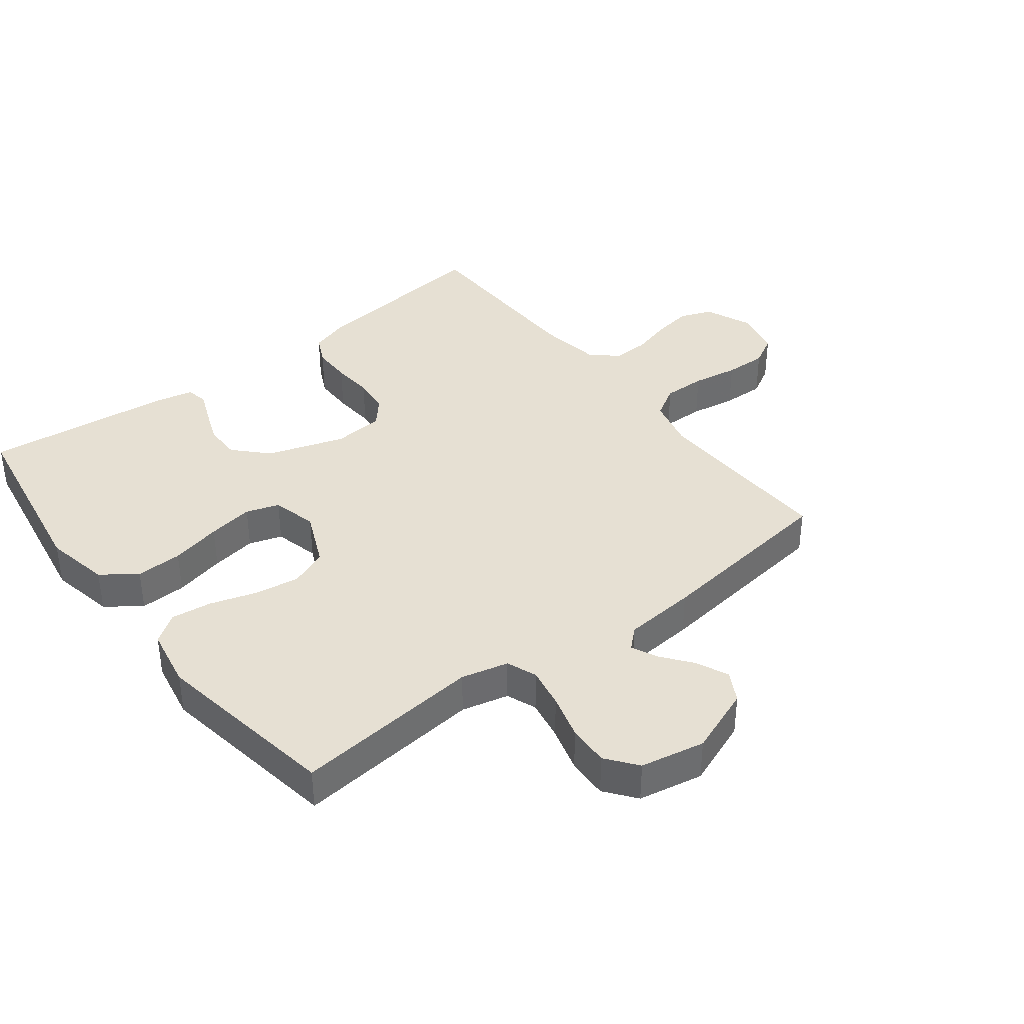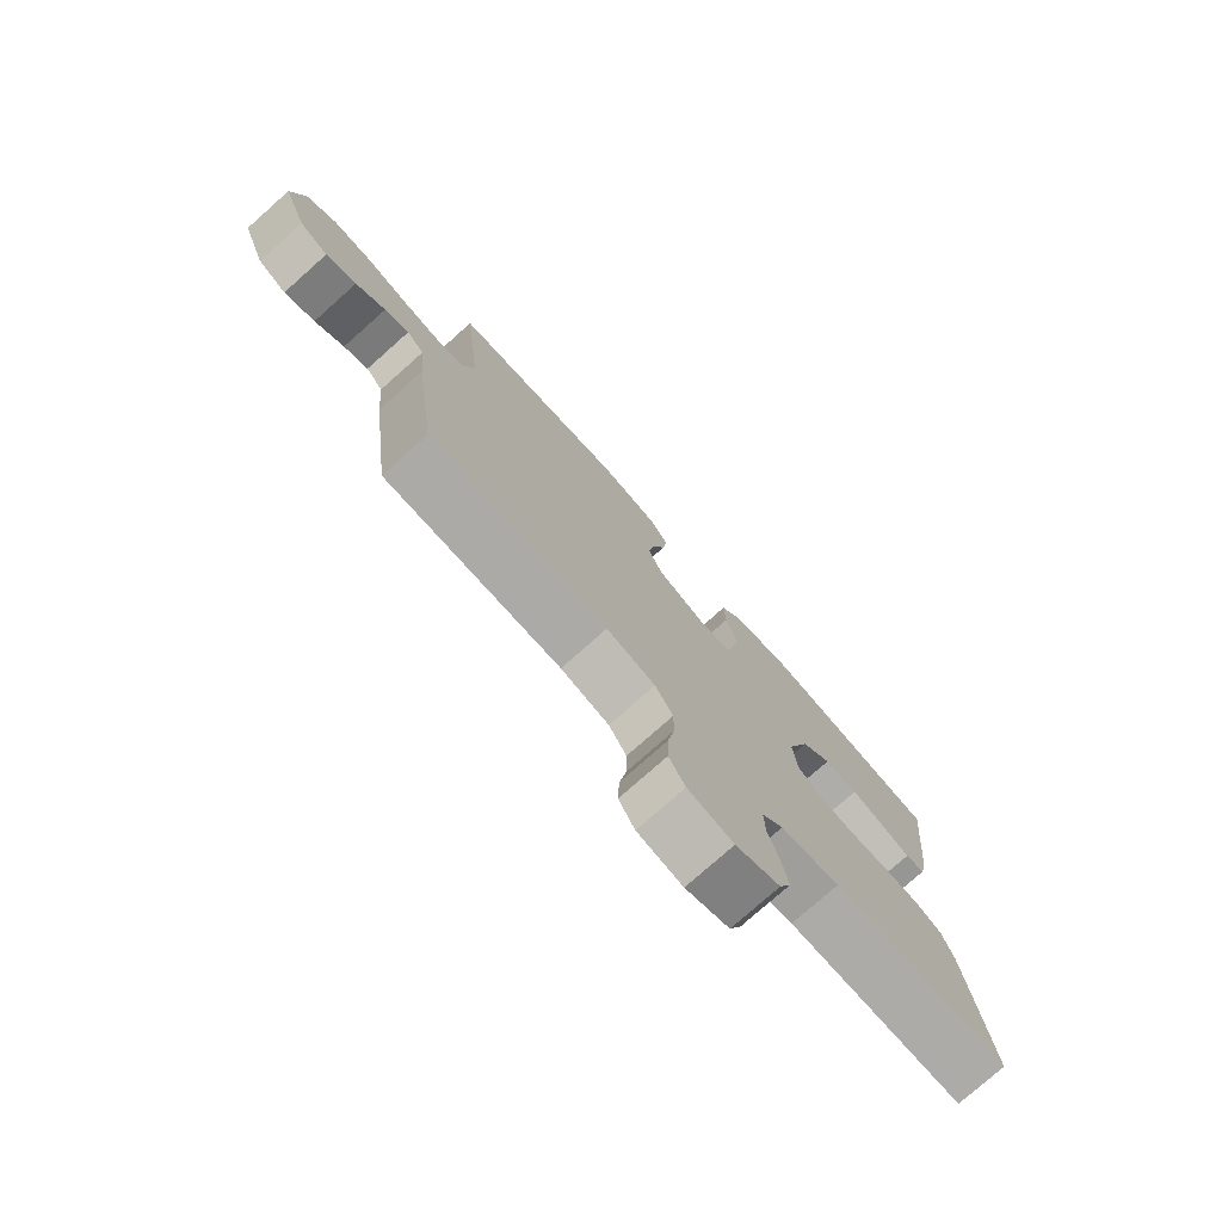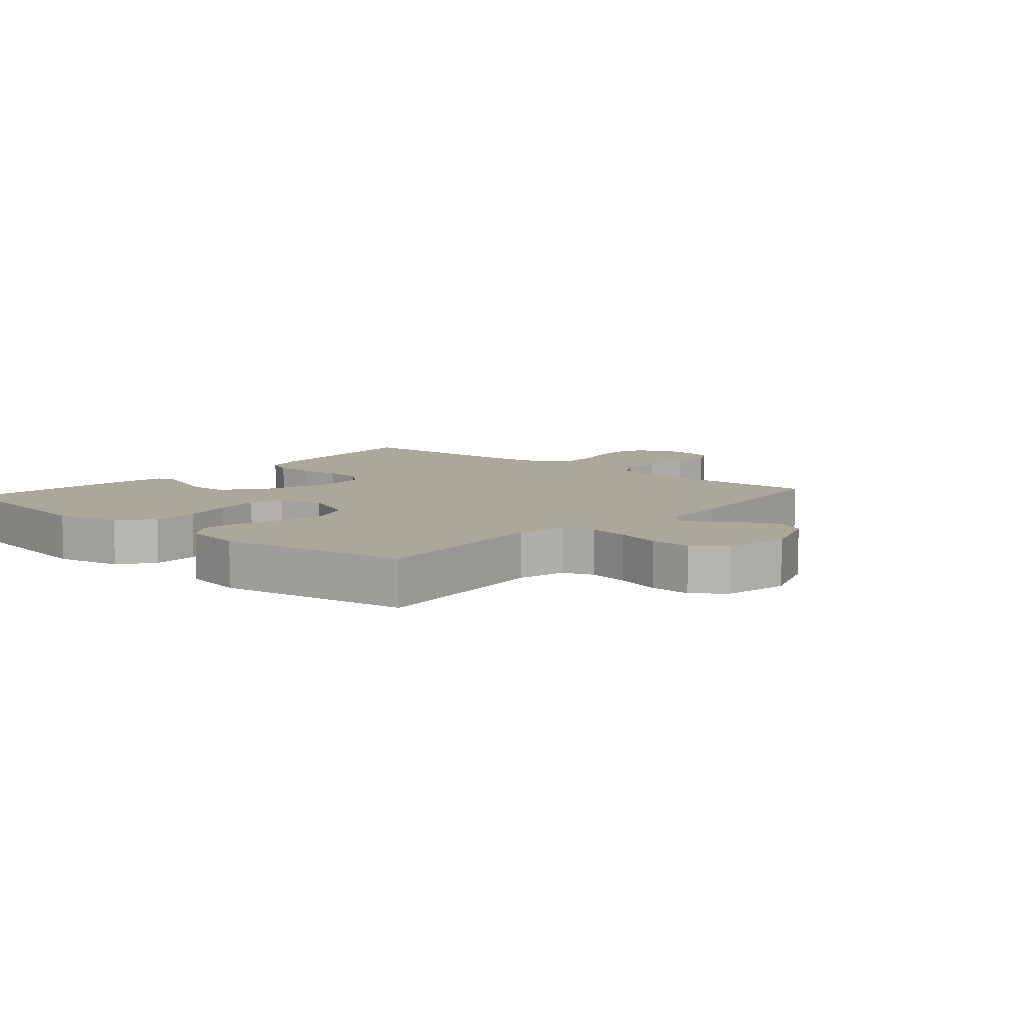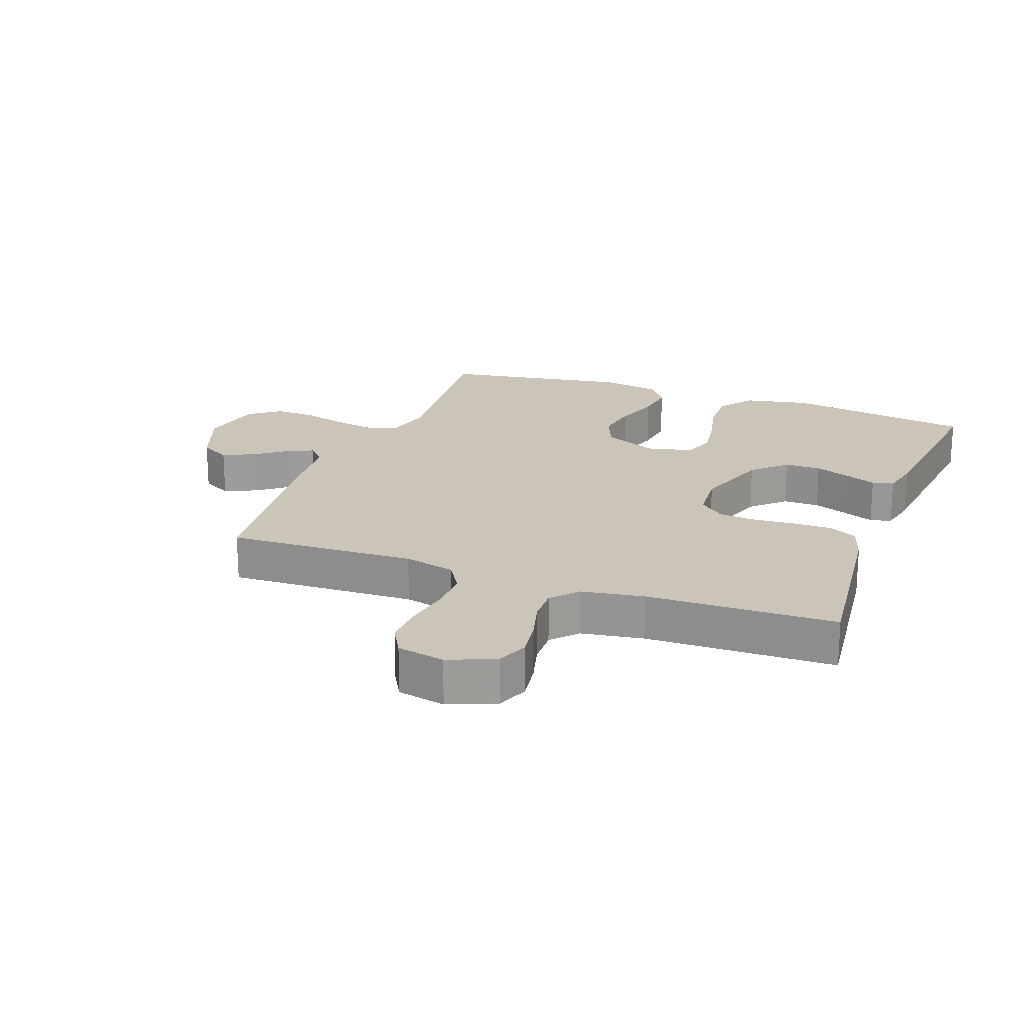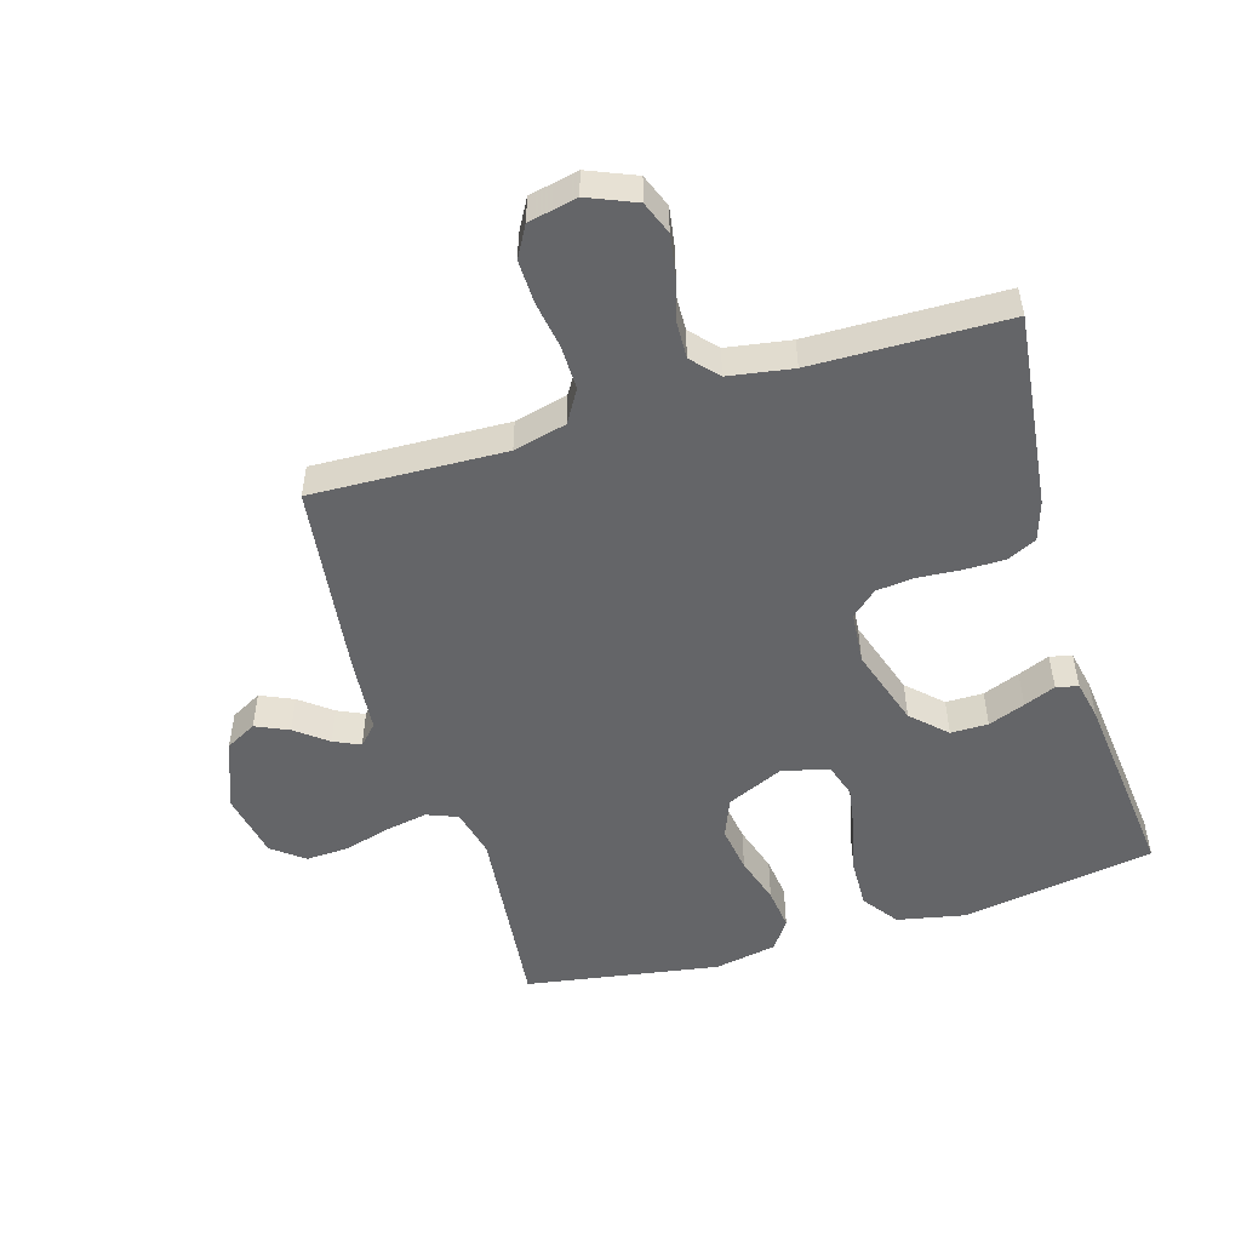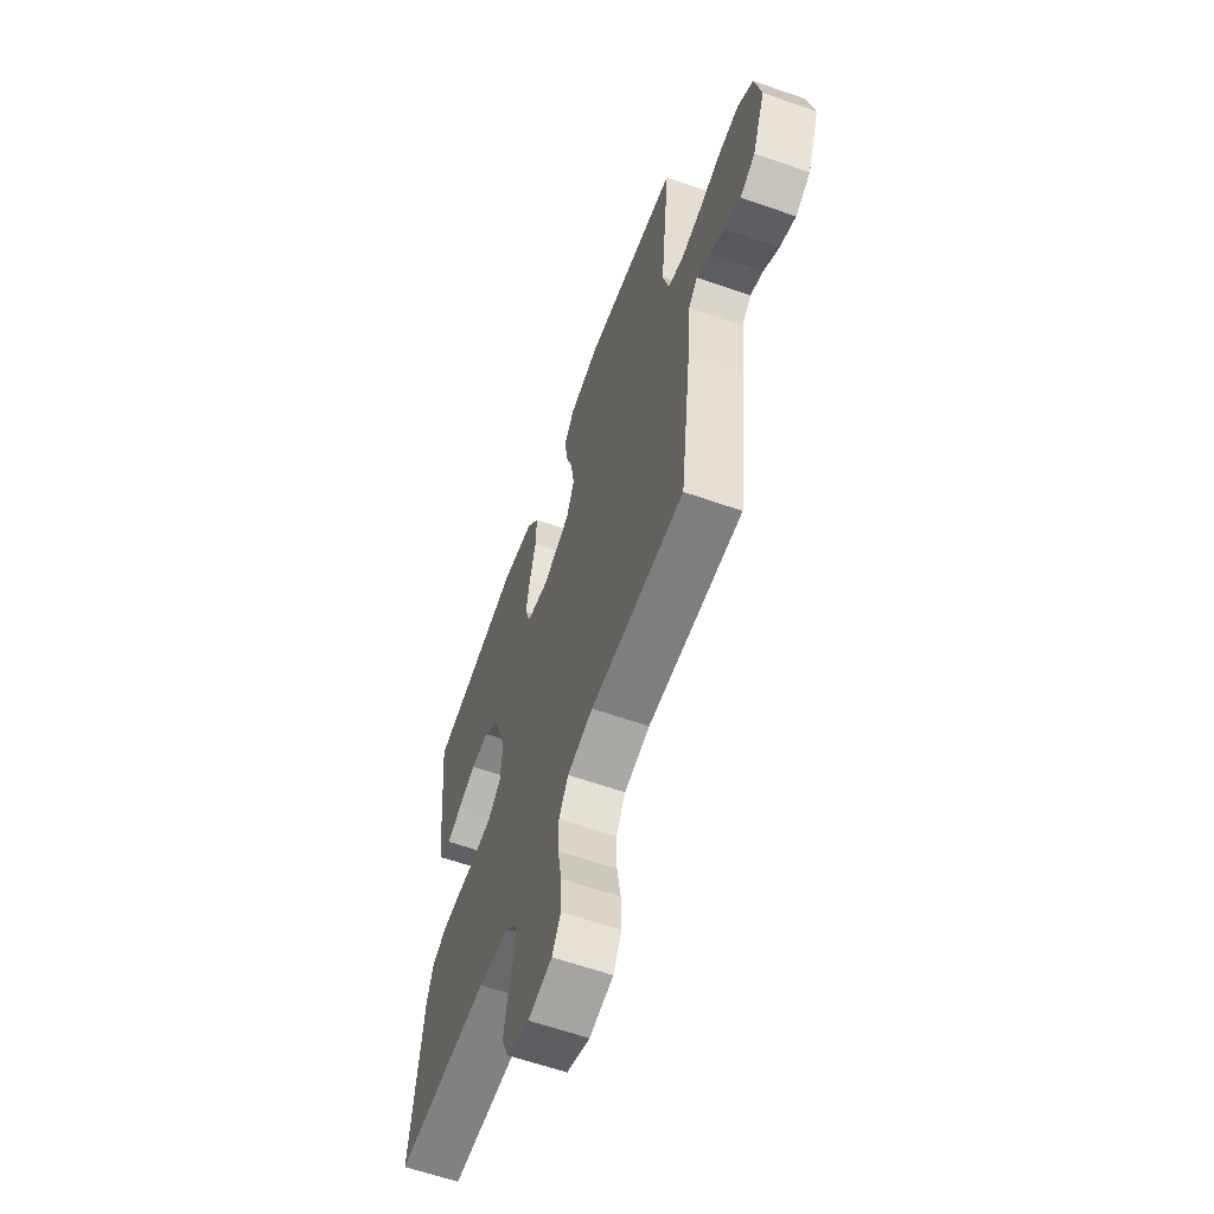
<metadata>
{"format":"obj","ext":"obj","renderer":"f3d","projection":"perspective","resolution":1024,"background":"white","views":[{"elev":38.4,"azim":52.4,"up":"+Y"},{"elev":-77.3,"azim":131.6,"up":"+Z"},{"elev":8.1,"azim":41.0,"up":"+Y"},{"elev":20.3,"azim":-159.5,"up":"+Y"},{"elev":-51.5,"azim":-163.3,"up":"+Y"},{"elev":-61.6,"azim":70.3,"up":"+Z"}]}
</metadata>
<code>
v 0.5 0.07 0.5
v 0.469 0.07 0.2
v 0.487 0.07 0.125
v 0.535 0.07 0.106
v 0.6 0.07 0.118
v 0.672 0.07 0.138
v 0.738 0.07 0.141
v 0.787 0.07 0.103
v 0.807 0.07 0
v 0.766 0.07 -0.107
v 0.718 0.07 -0.133
v 0.667 0.07 -0.11
v 0.618 0.07 -0.072
v 0.577 0.07 -0.053
v 0.548 0.07 -0.084
v 0.538 0.07 -0.2
v 0.5 0.07 -0.5
v 0.2 0.07 -0.489
v 0.118 0.07 -0.509
v 0.088 0.07 -0.559
v 0.089 0.07 -0.627
v 0.101 0.07 -0.7
v 0.103 0.07 -0.767
v 0.076 0.07 -0.815
v 0 0.07 -0.831
v -0.074 0.07 -0.8
v -0.094 0.07 -0.749
v -0.084 0.07 -0.686
v -0.066 0.07 -0.621
v -0.064 0.07 -0.563
v -0.101 0.07 -0.522
v -0.2 0.07 -0.506
v -0.5 0.07 -0.5
v -0.465 0.07 -0.2
v -0.446 0.07 -0.139
v -0.4 0.07 -0.117
v -0.337 0.07 -0.117
v -0.271 0.07 -0.122
v -0.212 0.07 -0.116
v -0.172 0.07 -0.081
v -0.165 0.07 0
v -0.205 0.07 0.123
v -0.257 0.07 0.173
v -0.315 0.07 0.173
v -0.372 0.07 0.151
v -0.421 0.07 0.131
v -0.455 0.07 0.139
v -0.468 0.07 0.2
v -0.5 0.07 0.5
v -0.2 0.07 0.549
v -0.096 0.07 0.528
v -0.056 0.07 0.473
v -0.058 0.07 0.399
v -0.077 0.07 0.318
v -0.089 0.07 0.245
v -0.072 0.07 0.192
v 0 0.07 0.174
v 0.088 0.07 0.213
v 0.113 0.07 0.274
v 0.102 0.07 0.346
v 0.079 0.07 0.42
v 0.071 0.07 0.485
v 0.103 0.07 0.531
v 0.2 0.07 0.549
v 0.5 0 0.5
v 0.469 0 0.2
v 0.487 0 0.125
v 0.535 0 0.106
v 0.6 0 0.118
v 0.672 0 0.138
v 0.738 0 0.141
v 0.787 0 0.103
v 0.807 0 0
v 0.766 0 -0.107
v 0.718 0 -0.133
v 0.667 0 -0.11
v 0.618 0 -0.072
v 0.577 0 -0.053
v 0.548 0 -0.084
v 0.538 0 -0.2
v 0.5 0 -0.5
v 0.2 0 -0.489
v 0.118 0 -0.509
v 0.088 0 -0.559
v 0.089 0 -0.627
v 0.101 0 -0.7
v 0.103 0 -0.767
v 0.076 0 -0.815
v 0 0 -0.831
v -0.074 0 -0.8
v -0.094 0 -0.749
v -0.084 0 -0.686
v -0.066 0 -0.621
v -0.064 0 -0.563
v -0.101 0 -0.522
v -0.2 0 -0.506
v -0.5 0 -0.5
v -0.465 0 -0.2
v -0.446 0 -0.139
v -0.4 0 -0.117
v -0.337 0 -0.117
v -0.271 0 -0.122
v -0.212 0 -0.116
v -0.172 0 -0.081
v -0.165 0 0
v -0.205 0 0.123
v -0.257 0 0.173
v -0.315 0 0.173
v -0.372 0 0.151
v -0.421 0 0.131
v -0.455 0 0.139
v -0.468 0 0.2
v -0.5 0 0.5
v -0.2 0 0.549
v -0.096 0 0.528
v -0.056 0 0.473
v -0.058 0 0.399
v -0.077 0 0.318
v -0.089 0 0.245
v -0.072 0 0.192
v 0 0 0.174
v 0.088 0 0.213
v 0.113 0 0.274
v 0.102 0 0.346
v 0.079 0 0.42
v 0.071 0 0.485
v 0.103 0 0.531
v 0.2 0 0.549
f 64 1 2
f 63 64 2
f 62 63 2
f 61 62 2
f 60 61 2
f 59 60 2 3
f 58 59 3
f 57 58 3 4
f 52 53 54
f 51 52 54
f 50 51 54
f 49 50 54
f 48 49 54
f 47 48 54
f 46 47 54
f 45 46 54
f 44 45 54
f 43 44 54 55
f 42 43 55 56
f 36 37 38
f 35 36 38
f 34 35 38
f 33 34 38
f 32 33 38
f 31 32 38 39
f 30 31 39 40
f 27 28 29
f 26 27 29
f 25 26 29
f 24 25 29
f 23 24 29
f 22 23 29
f 21 22 29
f 20 21 29 30
f 30 40 41
f 20 30 41
f 19 20 41
f 15 16 17 18
f 11 12 13
f 10 11 13
f 9 10 13
f 8 9 13
f 7 8 13
f 6 7 13
f 5 6 13
f 4 5 13 14
f 57 4 14 15
f 42 56 57
f 41 42 57
f 19 41 57
f 18 19 57
f 15 18 57
f 66 65 128
f 66 128 127
f 66 127 126
f 66 126 125
f 66 125 124
f 67 66 124 123
f 67 123 122
f 68 67 122 121
f 118 117 116
f 118 116 115
f 118 115 114
f 118 114 113
f 118 113 112
f 118 112 111
f 118 111 110
f 118 110 109
f 118 109 108
f 119 118 108 107
f 120 119 107 106
f 102 101 100
f 102 100 99
f 102 99 98
f 102 98 97
f 102 97 96
f 103 102 96 95
f 104 103 95 94
f 93 92 91
f 93 91 90
f 93 90 89
f 93 89 88
f 93 88 87
f 93 87 86
f 93 86 85
f 94 93 85 84
f 105 104 94
f 105 94 84
f 105 84 83
f 82 81 80 79
f 77 76 75
f 77 75 74
f 77 74 73
f 77 73 72
f 77 72 71
f 77 71 70
f 77 70 69
f 78 77 69 68
f 79 78 68 121
f 121 120 106
f 121 106 105
f 121 105 83
f 121 83 82
f 121 82 79
f 1 65 66 2
f 2 66 67 3
f 3 67 68 4
f 4 68 69 5
f 5 69 70 6
f 6 70 71 7
f 7 71 72 8
f 8 72 73 9
f 9 73 74 10
f 10 74 75 11
f 11 75 76 12
f 12 76 77 13
f 13 77 78 14
f 14 78 79 15
f 15 79 80 16
f 16 80 81 17
f 17 81 82 18
f 18 82 83 19
f 19 83 84 20
f 20 84 85 21
f 21 85 86 22
f 22 86 87 23
f 23 87 88 24
f 24 88 89 25
f 25 89 90 26
f 26 90 91 27
f 27 91 92 28
f 28 92 93 29
f 29 93 94 30
f 30 94 95 31
f 31 95 96 32
f 32 96 97 33
f 33 97 98 34
f 34 98 99 35
f 35 99 100 36
f 36 100 101 37
f 37 101 102 38
f 38 102 103 39
f 39 103 104 40
f 40 104 105 41
f 41 105 106 42
f 42 106 107 43
f 43 107 108 44
f 44 108 109 45
f 45 109 110 46
f 46 110 111 47
f 47 111 112 48
f 48 112 113 49
f 49 113 114 50
f 50 114 115 51
f 51 115 116 52
f 52 116 117 53
f 53 117 118 54
f 54 118 119 55
f 55 119 120 56
f 56 120 121 57
f 57 121 122 58
f 58 122 123 59
f 59 123 124 60
f 60 124 125 61
f 61 125 126 62
f 62 126 127 63
f 63 127 128 64
f 64 128 65 1

</code>
